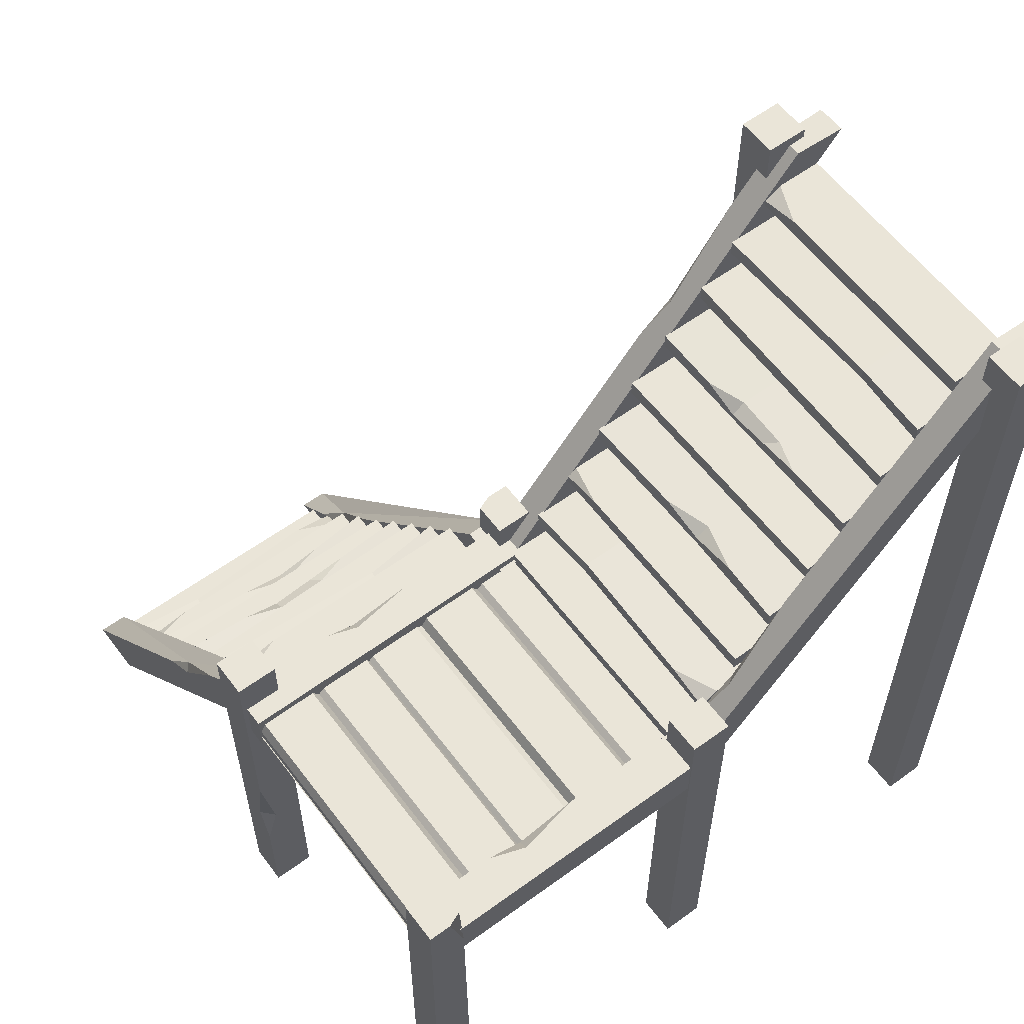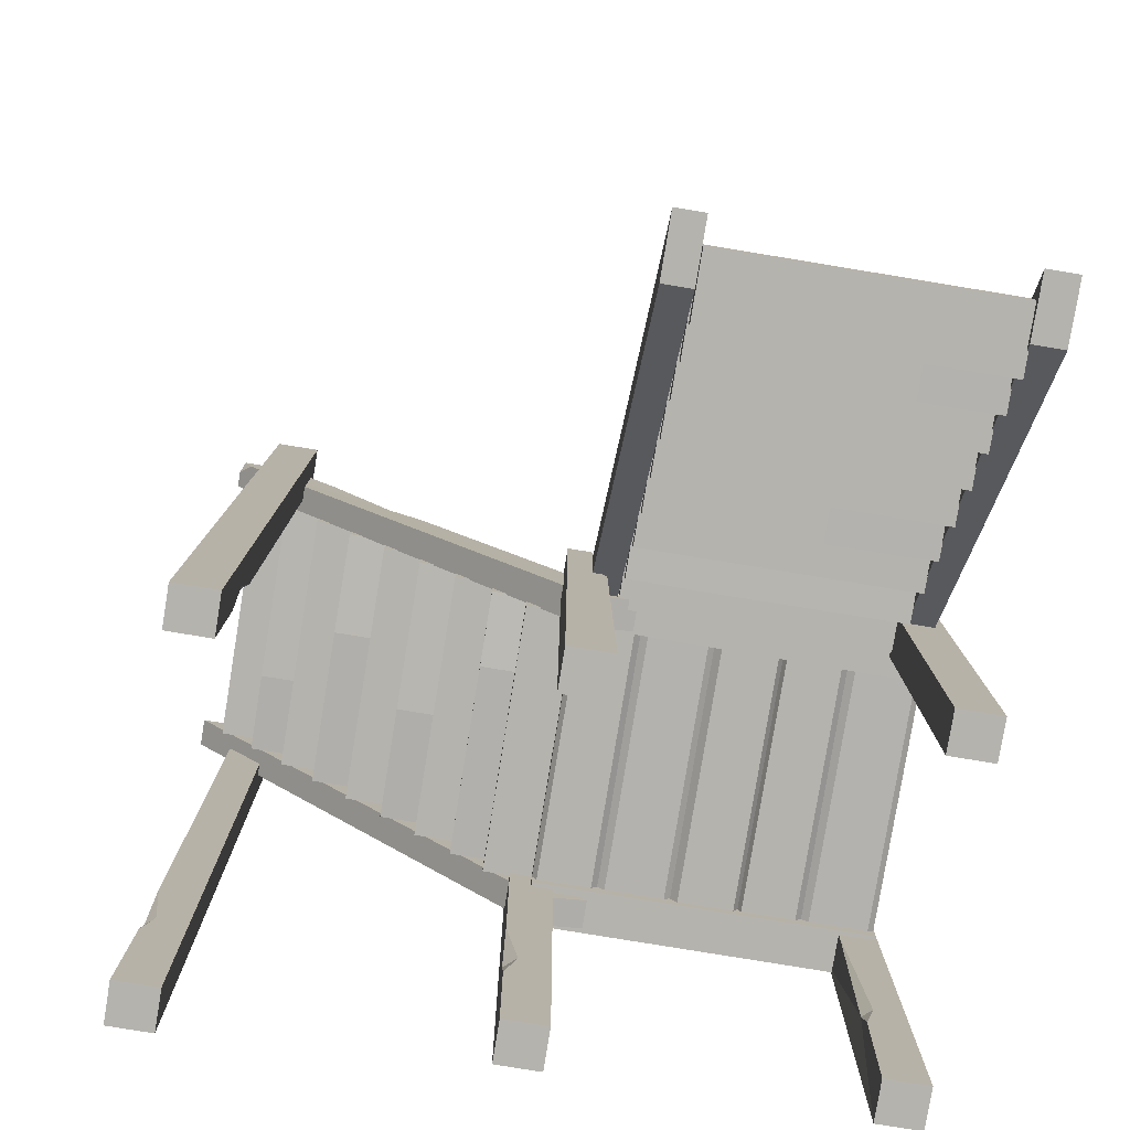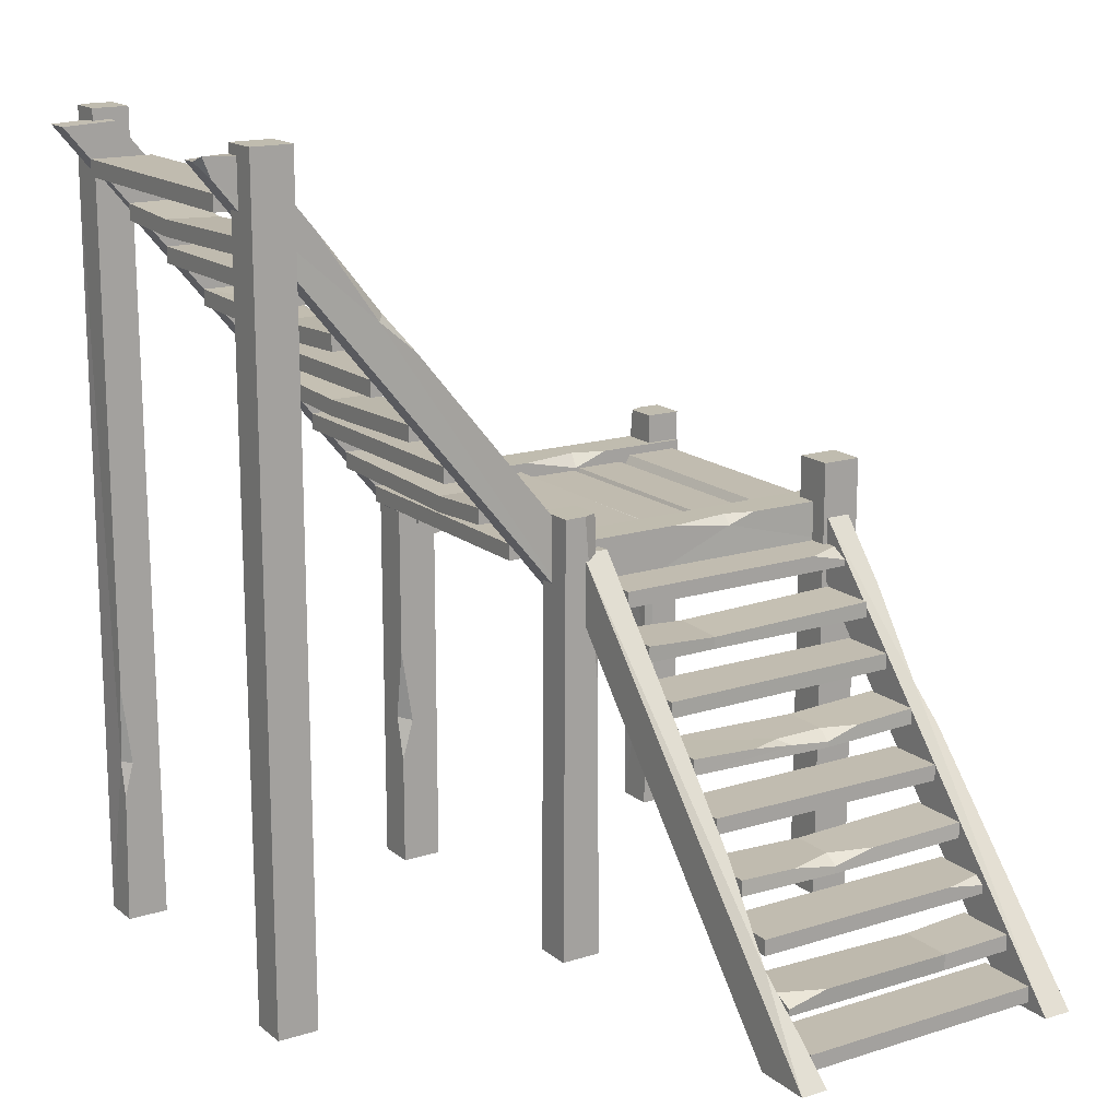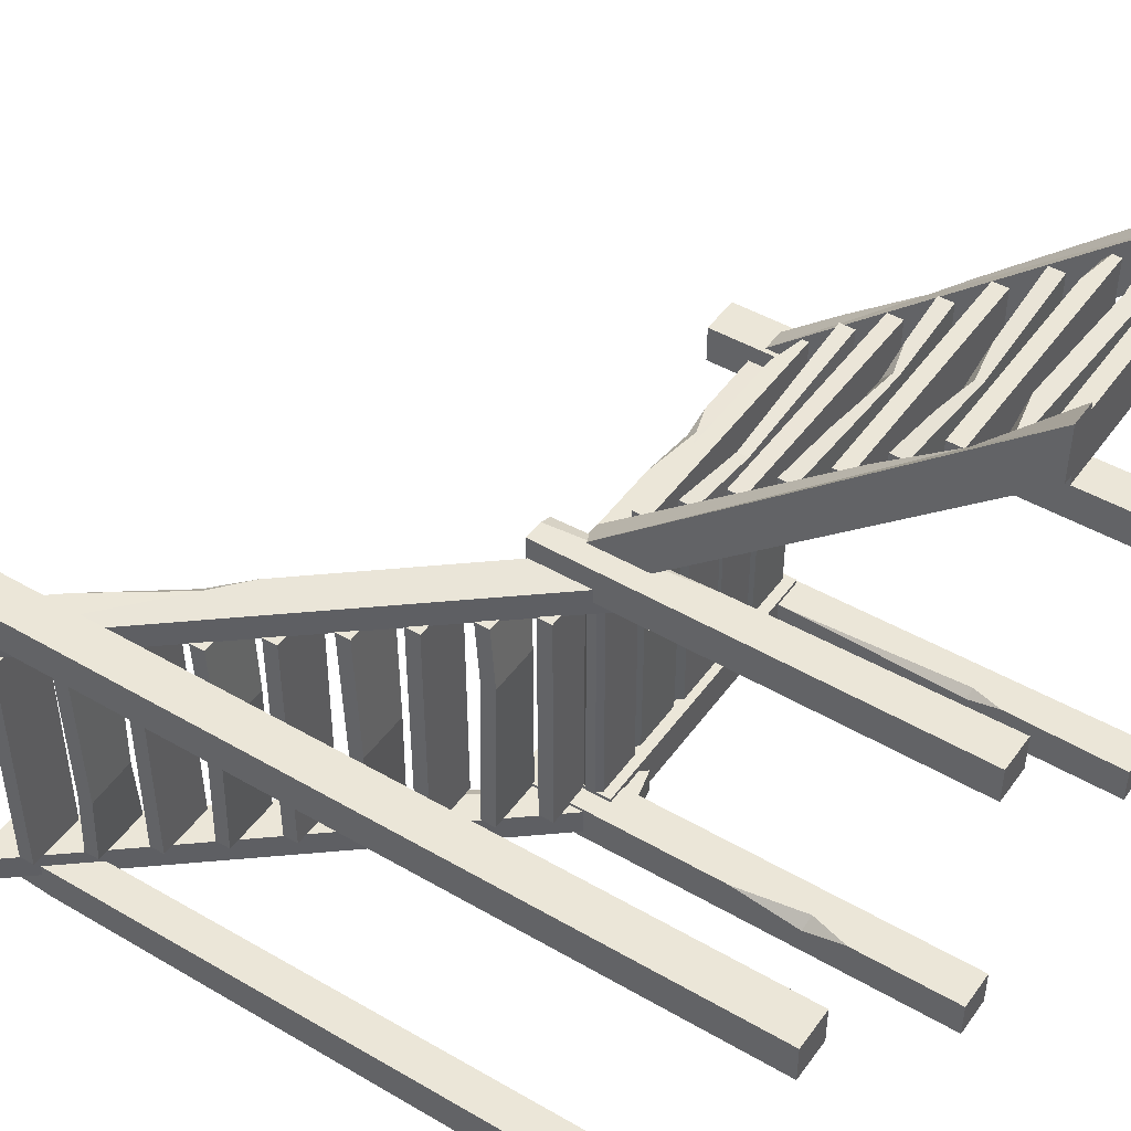
<metadata>
{"format":"obj","ext":"obj","renderer":"f3d","projection":"perspective","resolution":1024,"background":"white","views":[{"elev":59.1,"azim":143.2,"up":"+Y"},{"elev":-79.9,"azim":-9.3,"up":"+Y"},{"elev":16.3,"azim":-32.8,"up":"+Y"},{"elev":46.1,"azim":-56.3,"up":"+Z"}]}
</metadata>
<code>
v -6.983 0 -132.4
v 8.864 0 -132.4
v -6.983 0 -117.6
v 8.864 0 -117.6
v 7.923 171.9 -132.4
v -6.042 171.9 -132.4
v -6.042 171.9 -117.6
v 2.365 171.9 -117.6
v 7.923 93.7 -132.4
v 7.923 50.45 -132.4
v 7.924 64.14 -129.4
v 4.348 63.79 -132.4
v 7.924 171.9 -119.8
v 7.923 107.2 -117.6
v -110.3 312.9 -117.6
v -126.1 312.9 -117.6
v -110.3 0 -117.6
v -126.1 0 -117.6
v -110.3 0 -132.4
v -126.1 0 -132.4
v -110.3 312.9 -132.4
v -126.1 312.9 -132.4
v -110.3 43.9 -132.4
v -110.3 89.64 -132.4
v -110.3 61.14 -128.1
v -114.9 60.07 -132.4
v -111.2 0 -242.6
v -127.1 0 -242.6
v -111.2 0 -257.4
v -127.1 0 -257.4
v -126.1 312.9 -242.6
v -112.2 312.9 -242.6
v -112.2 312.9 -257.4
v -120.6 312.9 -257.4
v -126.1 93.7 -242.6
v -126.1 50.45 -242.6
v -126.1 64.14 -245.6
v -122.6 63.79 -242.6
v -126.1 312.9 -255.2
v -126.1 288.8 -257.4
v -7.923 176.7 -250.5
v 7.923 176.7 -250.5
v -7.923 0 -250.5
v 7.923 0 -250.5
v -7.923 0 -235.7
v 7.923 0 -235.7
v -7.923 176.7 -235.7
v 7.923 176.7 -235.7
v -7.923 43.9 -235.7
v -7.923 89.64 -235.7
v -7.923 61.14 -240
v -3.308 60.07 -235.7
v 20.42 139.2 -137.6
v 20.42 139.2 -126.4
v 2.934 134.9 -137.6
v 2.934 134.9 -126.4
v -119.7 308.7 -127
v -119.7 308.7 -136.9
v -140 307.7 -136.9
v -140 307.7 -131
v -98.53 283 -127
v -60.85 237.5 -127
v -74.92 249.3 -127
v -72.47 251.5 -129.6
v -138.4 309.7 -127
v -135.4 302.2 -127
v -140 307.7 -236.8
v -140 307.7 -247.3
v 2.934 134.9 -236.8
v 2.934 134.9 -247.3
v 20.42 139.2 -236.8
v 20.42 139.2 -247.3
v -119.7 308.7 -236.8
v -119.7 308.7 -247.3
v -2.167 166.5 -236.8
v -42.01 214.7 -236.8
v -20.27 180.9 -236.8
v -16.26 183.5 -239.9
v 5.748 159.9 -236.4
v -17.81 153.7 -236.4
v -17.81 159.9 -236.4
v 5.748 153.7 -236.4
v 5.748 160.1 -137
v -17.81 160.1 -137
v -17.81 153.9 -137
v 5.748 153.9 -137
v -6.956 171.8 -236.4
v -30.51 169.1 -236.4
v -30.51 175.3 -236.4
v -6.956 169.1 -236.4
v -6.956 175.4 -137
v -30.51 175.4 -137
v -30.51 169.2 -137
v -6.956 169.2 -137
v -21.1 192.4 -236.4
v -44.65 186.2 -236.4
v -44.65 192.4 -236.4
v -21.1 186.2 -236.4
v -21.1 189.6 -137
v -44.65 192.5 -137
v -44.65 186.3 -137
v -21.1 186.3 -137
v -35.17 209.4 -236.4
v -58.72 203.2 -236.4
v -58.72 209.4 -236.4
v -35.17 203.2 -236.4
v -35.17 209.5 -137
v -58.72 209.5 -137
v -58.72 203.3 -137
v -35.17 203.3 -137
v -50.69 227.2 -236.4
v -73.4 221 -236.4
v -73.4 227.2 -236.4
v -50.69 221 -236.4
v -49.85 227.3 -137
v -73.4 227.3 -137
v -73.4 221.1 -137
v -49.85 221.1 -137
v -64.5 244.9 -236.4
v -88.05 238.7 -236.4
v -88.05 244.9 -236.4
v -64.5 238.7 -236.4
v -64.5 245 -137
v -88.05 245 -137
v -88.05 238.8 -137
v -64.5 238.8 -137
v -78.66 262 -236.4
v -102.2 255.8 -236.4
v -102.2 262 -236.4
v -78.66 255.8 -236.4
v -80.04 262.1 -137
v -102.2 262.2 -137
v -102.2 255.9 -137
v -80.04 255.9 -137
v -92.69 279 -236.4
v -116.2 272.8 -236.4
v -116.2 279 -236.4
v -92.69 272.8 -236.4
v -92.69 279.1 -137
v -116.2 279.1 -137
v -116.2 272.9 -137
v -92.69 272.9 -137
v -106.6 295.8 -236.4
v -130.1 289.6 -236.4
v -130.1 295.8 -236.4
v -106.6 289.6 -236.4
v -106.6 292.3 -137
v -130.1 295.9 -137
v -130.1 289.7 -137
v -106.6 289.7 -137
v -116.2 271.1 -205.6
v -95.28 271.9 -205.6
v -95.28 276.5 -205.6
v -116.2 277.3 -205.6
v -88.05 237 -175.9
v -65.18 237 -175.9
v -65.18 239.3 -175.9
v -88.05 243.3 -175.9
v -58.72 201.5 -193.6
v -36.87 201.5 -193.6
v -42 207.7 -193.6
v -58.72 207.8 -193.6
v -30.51 167.5 -164.8
v -9.158 167.5 -164.8
v -9.158 173.7 -164.8
v -30.51 173.7 -164.8
v -36.87 207.8 -176.2
v -36.87 207.7 -211.9
v -36.87 204.4 -193.6
v -65.18 243.3 -161.8
v -69.85 243.2 -175.9
v -65.18 243.2 -208.9
v -69.2 243.2 -196.7
v -113.1 295.9 -137
v -106.6 295.9 -152.1
v -6.956 175.3 -219.8
v -14.08 175.3 -236.4
v -24.71 192.5 -137
v -21.1 192.5 -153.1
v -65.18 241.3 -192.5
v 125.1 160.2 -139.9
v 125.1 160.2 -124.1
v 125.1 142.2 -139.9
v 125.1 142.2 -124.1
v 0 160.2 -125
v 0 160.2 -139
v 0 142.2 -139
v 0 142.2 -130.6
v 47.53 160.2 -125
v 83.28 160.2 -125
v 71.96 156.5 -125
v 72.25 160.2 -128.6
v 0 144.9 -125
v 36.37 142.2 -125
v 75.12 148.6 -234.6
v 75.12 152.6 -234.6
v 96.04 154.5 -234.6
v 124.9 148.6 -234.6
v 124.6 152.6 -234.6
v 98.34 148.6 -234.6
v 98.34 152.6 -234.6
v 122.6 146.8 -234.6
v 122.6 156.7 -234.6
v 101 146.8 -234.6
v 101 156.7 -234.6
v 76.28 146.2 -234.6
v 76.28 154.6 -234.6
v 96.04 146.2 -234.6
v 0 148.6 -234.6
v 0 152.6 -234.6
v 21.46 154.5 -234.6
v 50.35 148.6 -234.6
v 50.35 152.6 -234.6
v 23.76 148.6 -234.6
v 23.76 152.6 -234.6
v 52.91 145.6 -234.6
v 48.05 146.8 -234.6
v 48.05 156.7 -234.6
v 26.38 146.8 -234.6
v 26.38 156.7 -234.6
v 1.698 146.2 -234.6
v 73.35 154 -234.6
v 1.698 154.6 -234.6
v 73.35 145.7 -234.6
v 52.91 154 -234.6
v 21.46 146.2 -234.6
v 0 142.2 -234.2
v 0 142.2 -250
v 125.1 142.2 -234.2
v 125.1 142.2 -250
v 125.1 160.2 -234.2
v 125.1 160.2 -250
v 0 160.2 -234.2
v 0 160.2 -250
v 88.7 160.2 -234.2
v 50.88 160.2 -234.2
v 74.45 154.9 -234.2
v 75.33 160.2 -238.8
v 124.6 152.6 -138.9
v 122.6 156.5 -138.9
v 101 156.5 -138.9
v 98.34 152.6 -138.9
v 96.04 154.7 -138.9
v 76.28 154.7 -138.9
v 75.12 152.6 -138.9
v 73.35 154.5 -138.9
v 52.91 154.5 -138.9
v 50.35 152.6 -138.9
v 48.05 156.5 -138.9
v 26.38 156.5 -138.9
v 23.76 152.6 -138.9
v 21.46 154.7 -138.9
v 1.698 154.7 -138.9
v 0 152.6 -138.9
v 0 148.6 -138.9
v 1.698 146.3 -138.9
v 21.46 146.3 -138.9
v 23.76 148.6 -138.9
v 26.38 146.5 -138.9
v 48.05 146.5 -138.9
v 50.35 148.6 -138.9
v 52.91 146.1 -138.9
v 73.35 146.1 -138.9
v 75.12 148.6 -138.9
v 76.28 146.3 -138.9
v 96.04 146.3 -138.9
v 98.34 148.6 -138.9
v 101 146.5 -138.9
v 122.6 146.5 -138.9
v 124.9 148.6 -138.9
v 124.6 148.6 -234.6
v 124.6 148.6 -138.9
v 13.58 8.742 5.748
v 13.58 2.538 -17.81
v 13.58 8.766 -17.81
v 13.58 2.55 5.748
v 113 8.883 5.748
v 113 8.892 -17.81
v 113 2.679 -17.81
v 113 2.684 5.748
v 13.58 20.61 -6.956
v 13.58 17.9 -30.51
v 13.58 24.13 -30.51
v 13.58 17.91 -6.956
v 113 24.25 -6.956
v 113 24.26 -30.51
v 113 18.04 -30.51
v 113 18.05 -6.956
v 13.58 41.21 -21.1
v 13.58 35 -44.65
v 13.58 41.23 -44.65
v 13.58 35.02 -21.1
v 113 38.45 -21.1
v 113 41.36 -44.65
v 113 35.14 -44.65
v 113 35.15 -21.1
v 13.58 58.22 -35.17
v 13.58 52.02 -58.72
v 13.58 58.25 -58.72
v 13.58 52.03 -35.17
v 113 58.36 -35.17
v 113 58.37 -58.72
v 113 52.16 -58.72
v 113 52.17 -35.17
v 13.58 75.98 -50.69
v 13.58 69.78 -73.41
v 13.58 76.01 -73.4
v 13.58 69.79 -50.69
v 113 76.12 -49.85
v 113 76.13 -73.4
v 113 69.92 -73.41
v 113 69.93 -49.85
v 13.58 93.7 -64.5
v 13.58 87.5 -88.05
v 13.58 93.72 -88.05
v 13.58 87.51 -64.5
v 113 93.84 -64.5
v 113 93.85 -88.05
v 113 87.64 -88.05
v 113 87.64 -64.5
v 13.58 110.8 -78.66
v 13.58 104.6 -102.2
v 13.58 110.8 -102.2
v 13.58 104.6 -78.66
v 113 111 -80.04
v 113 111 -102.2
v 113 104.8 -102.2
v 113 104.8 -80.04
v 13.58 127.8 -92.69
v 13.58 121.6 -116.2
v 13.58 127.8 -116.2
v 13.58 121.6 -92.69
v 113 127.9 -92.69
v 113 127.9 -116.2
v 113 121.7 -116.2
v 113 121.7 -92.69
v 13.58 144.6 -106.6
v 13.58 138.4 -130.1
v 13.58 144.6 -130.1
v 13.58 138.4 -106.6
v 113 141.1 -106.6
v 113 144.8 -130.1
v 113 138.5 -130.1
v 113 138.5 -106.6
v 44.36 119.9 -116.2
v 44.36 120.7 -95.28
v 44.36 125.3 -95.28
v 44.36 126.1 -116.2
v 74.1 85.87 -88.05
v 74.1 85.87 -65.18
v 74.1 88.13 -65.18
v 74.1 92.09 -88.05
v 56.4 50.37 -58.72
v 56.4 50.37 -36.87
v 56.4 56.57 -42
v 56.4 56.59 -58.72
v 85.22 16.29 -30.51
v 85.22 16.29 -9.158
v 85.22 22.49 -9.158
v 85.22 22.5 -30.51
v 73.8 56.59 -36.87
v 38.13 56.54 -36.87
v 56.4 53.2 -36.87
v 88.18 92.09 -65.18
v 74.1 92.07 -69.85
v 41.07 92.02 -65.18
v 53.32 92.04 -69.2
v 113 144.7 -113.1
v 97.86 144.7 -106.6
v 30.17 24.13 -6.956
v 13.58 24.11 -14.08
v 113 41.35 -24.71
v 96.88 41.33 -21.1
v 57.53 90.08 -65.18
v 112.4 0 15.31
v 123.6 0 15.31
v 112.4 0 -7.006
v 123.6 0 -7.006
v 123 157.5 -119.7
v 113.1 157.5 -119.7
v 113.1 156.6 -140
v 119 156.6 -140
v 123 131.9 -98.52
v 123 86.29 -60.85
v 123 98.13 -74.92
v 120.4 100.4 -72.47
v 123 158.5 -138.4
v 123 151 -135.4
v 13.17 156.6 -140
v 2.675 156.6 -140
v 13.17 0 -7.006
v 2.675 0 -7.006
v 13.17 0 15.31
v 2.675 0 15.31
v 13.17 157.5 -119.7
v 2.675 157.5 -119.7
v 13.17 15.32 -2.167
v 13.17 63.51 -42.01
v 13.17 29.75 -20.27
v 10.11 32.36 -16.26
v 126.8 0 -235.7
v 110.9 0 -235.7
v 126.8 0 -250.5
v 110.9 0 -250.5
v 111.9 171.9 -235.7
v 125.8 171.9 -235.7
v 125.8 171.9 -250.5
v 117.4 171.9 -250.5
v 111.9 137.7 -235.7
v 111.9 50.45 -235.7
v 111.9 64.14 -238.7
v 115.4 63.79 -235.7
v 111.9 171.9 -248.2
v 111.9 151.1 -250.5
v 127 176.7 -117.6
v 111.2 176.7 -117.6
v 127 0 -117.6
v 111.2 0 -117.6
v 127 0 -132.4
v 111.2 0 -132.4
v 127 176.7 -132.4
v 111.2 176.7 -132.4
v 127 43.9 -132.4
v 127 89.64 -132.4
v 127 61.14 -128.1
v 122.4 60.07 -132.4
f 1 2 4 3
f 1 12 10 2
f 7 6 1 3
f 3 4 14 8 7
f 11 14 4
f 12 11 10
f 9 11 12
f 14 13 8
f 6 5 9 12
f 6 12 1
f 11 4 2 10
f 5 13 14 11 9
f 17 18 20 19
f 26 20 22
f 21 22 16 15
f 16 22 20 18
f 25 15 17
f 24 25 26
f 26 25 23
f 18 17 15 16
f 25 17 19 23
f 21 15 25 24
f 26 22 21 24
f 19 20 26 23
f 6 7 8 13 5
f 27 28 30 29
f 27 38 36 28
f 33 32 27 29
f 29 30 40 34 33
f 37 40 30
f 38 37 36
f 35 37 38
f 40 39 34
f 32 31 35 38
f 32 38 27
f 37 30 28 36
f 31 39 40 37 35
f 43 44 46 45
f 52 46 48
f 47 48 42 41
f 42 48 46 44
f 51 41 43
f 50 51 52
f 52 51 49
f 44 43 41 42
f 51 43 45 49
f 47 41 51 50
f 52 48 47 50
f 45 46 52 49
f 32 33 34 39 31
f 53 54 56 55
f 53 64 62 54
f 59 58 53 55
f 55 56 66 60 59
f 63 66 56
f 64 63 62
f 61 63 64
f 66 65 60
f 58 57 61 64
f 58 64 53
f 63 56 54 62
f 57 65 66 63 61
f 69 70 72 71
f 78 72 74
f 73 74 68 67
f 68 74 72 70
f 77 67 69
f 76 77 78
f 78 77 75
f 70 69 67 68
f 77 69 71 75
f 73 67 77 76
f 78 74 73 76
f 71 72 78 75
f 58 59 60 65 57
f 84 83 79 81
f 85 84 81 80
f 80 82 86 85
f 83 86 82 79
f 80 81 79 82
f 84 85 86 83
f 92 91 165 166
f 93 92 166 163
f 163 164 94 93
f 91 94 164 165
f 88 89 177 87 90
f 92 93 94 91
f 100 178 179 95 97
f 101 100 97 96
f 96 98 102 101
f 179 99 102 98 95
f 96 97 95 98
f 100 101 102 99 178
f 108 107 167 161 162
f 109 108 162 159
f 159 160 110 109
f 107 110 160 169 167
f 104 105 103 106
f 108 109 110 107
f 116 115 111 113
f 117 116 113 112
f 112 114 118 117
f 115 118 114 111
f 112 113 111 114
f 116 117 118 115
f 124 123 170 171 158
f 125 124 158 155
f 155 156 126 125
f 123 126 156 157 170
f 120 121 119 122
f 124 125 126 123
f 132 131 127 129
f 133 132 129 128
f 128 130 134 133
f 131 134 130 127
f 128 129 127 130
f 132 133 134 131
f 140 139 153 154
f 141 140 154 151
f 151 152 142 141
f 139 142 152 153
f 136 137 135 138
f 140 141 142 139
f 148 174 175 143 145
f 149 148 145 144
f 144 146 150 149
f 175 147 150 146 143
f 144 145 143 146
f 148 149 150 147 174
f 136 138 152 151
f 153 152 138 135
f 154 153 135 137
f 151 154 137 136
f 120 122 156 155
f 172 180 122 119
f 158 171 173 121
f 155 158 121 120
f 104 106 160 159
f 168 169 160 106 103
f 162 161 168 103 105
f 159 162 105 104
f 88 90 164 163
f 165 164 90 87 176
f 166 165 176 177 89
f 163 166 89 88
f 161 169 168
f 167 169 161
f 171 170 157
f 172 173 180
f 175 174 147
f 177 176 87
f 179 178 99
f 122 180 157 156
f 180 173 171 157
f 121 173 172 119
f 181 182 184 183
f 181 192 190 182
f 187 186 181 183
f 183 184 194 188 187
f 191 194 184
f 192 191 190
f 189 191 192
f 194 193 188
f 186 185 189 192
f 186 192 181
f 191 184 182 190
f 185 193 194 191 189
f 229 230 232 231
f 238 232 234
f 233 234 228 227
f 228 234 232 230
f 237 227 229
f 236 237 238
f 238 237 235
f 230 229 227 228
f 237 229 231 235
f 233 227 237 236
f 238 234 233 236
f 231 232 238 235
f 240 239 199 203
f 205 241 240 203
f 242 241 205 201
f 243 242 201 197
f 244 243 197 207
f 196 245 244 207
f 246 245 196 222
f 247 246 222 225
f 248 247 225 213
f 249 248 213 218
f 220 250 249 218
f 251 250 220 215
f 252 251 215 211
f 253 252 211 223
f 210 254 253 223
f 255 254 210 209
f 256 255 209 221
f 221 226 257 256
f 214 258 257 226
f 214 219 259 258
f 219 217 260 259
f 217 212 261 260
f 212 216 262 261
f 216 224 263 262
f 195 264 263 224
f 265 264 195 206
f 206 208 266 265
f 200 267 266 208
f 200 204 268 267
f 204 202 269 268
f 202 198 270 269
f 186 187 188 193 185
f 199 239 272 271
f 278 275 273 277
f 279 274 275 278
f 274 279 280 276
f 277 273 276 280
f 274 276 273 275
f 278 277 280 279
f 286 360 359 285
f 287 357 360 286
f 357 287 288 358
f 285 359 358 288
f 282 284 281 371 283
f 286 285 288 287
f 294 291 289 373 372
f 295 290 291 294
f 290 295 296 292
f 373 289 292 296 293
f 290 292 289 291
f 294 372 293 296 295
f 302 356 355 361 301
f 303 353 356 302
f 353 303 304 354
f 301 361 363 354 304
f 298 300 297 299
f 302 301 304 303
f 310 307 305 309
f 311 306 307 310
f 306 311 312 308
f 309 305 308 312
f 306 308 305 307
f 310 309 312 311
f 318 352 365 364 317
f 319 349 352 318
f 349 319 320 350
f 317 364 351 350 320
f 314 316 313 315
f 318 317 320 319
f 326 323 321 325
f 327 322 323 326
f 322 327 328 324
f 325 321 324 328
f 322 324 321 323
f 326 325 328 327
f 334 348 347 333
f 335 345 348 334
f 345 335 336 346
f 333 347 346 336
f 330 332 329 331
f 334 333 336 335
f 342 339 337 369 368
f 343 338 339 342
f 338 343 344 340
f 369 337 340 344 341
f 338 340 337 339
f 342 368 341 344 343
f 330 345 346 332
f 347 329 332 346
f 348 331 329 347
f 345 330 331 348
f 314 349 350 316
f 366 313 316 374
f 352 315 367 365
f 349 314 315 352
f 298 353 354 300
f 362 297 300 354 363
f 356 299 297 362 355
f 353 298 299 356
f 282 357 358 284
f 359 370 281 284 358
f 360 283 371 370 359
f 357 282 283 360
f 355 362 363
f 361 355 363
f 365 351 364
f 366 374 367
f 369 341 368
f 371 281 370
f 373 293 372
f 316 350 351 374
f 374 351 365 367
f 315 313 366 367
f 375 377 378 376
f 375 376 384 386
f 381 377 375 380
f 377 381 382 388 378
f 385 378 388
f 386 384 385
f 383 386 385
f 388 382 387
f 380 386 383 379
f 380 375 386
f 385 384 376 378
f 379 383 385 388 387
f 391 393 394 392
f 400 396 394
f 395 389 390 396
f 390 392 394 396
f 399 391 389
f 398 400 399
f 400 397 399
f 392 390 389 391
f 399 397 393 391
f 395 398 399 389
f 400 398 395 396
f 393 397 400 394
f 380 379 387 382 381
f 401 402 404 403
f 401 412 410 402
f 407 406 401 403
f 403 404 414 408 407
f 411 414 404
f 412 411 410
f 409 411 412
f 414 413 408
f 406 405 409 412
f 406 412 401
f 411 404 402 410
f 405 413 414 411 409
f 406 407 408 413 405
f 417 418 420 419
f 426 420 422
f 421 422 416 415
f 416 422 420 418
f 425 415 417
f 424 425 426
f 426 425 423
f 418 417 415 416
f 425 417 419 423
f 421 415 425 424
f 426 422 421 424
f 419 420 426 423

</code>
